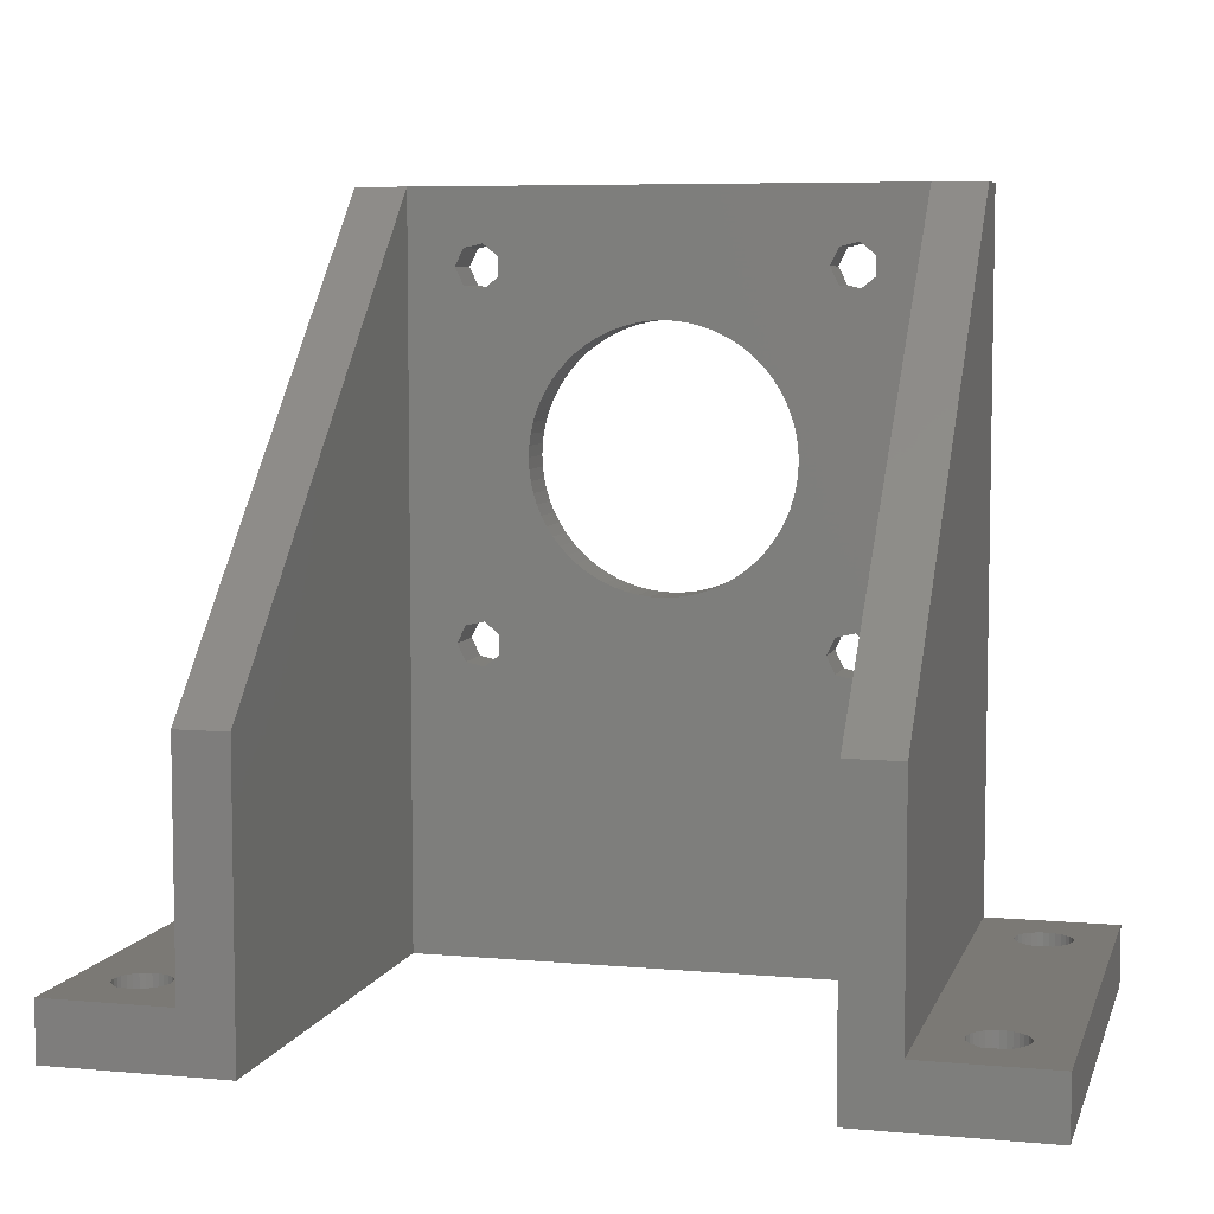
<metadata>
{"format":"stl","ext":"stl","renderer":"f3d","projection":"perspective","resolution":1024,"background":"white","views":[{"elev":6.6,"azim":14.7,"up":"+Y"}]}
</metadata>
<code>
# stl→obj: 442 verts, 932 faces
v 37 -37 43
v 37 -42 43
v 37 -42 4.531e-15
v 37 -37 4.531e-15
v 30.54 -42 38.83
v 21.5 -42 43
v -21.5 -42 4
v 21.5 -42 4
v 33.62 -42 7.446
v -37 -42 -4.531e-15
v -29.23 -42 36.98
v -21.5 -42 43
v -29.23 -42 6.983
v -37 -42 43
v 33.14 -42 38.14
v 33.38 -42 37.87
v 33.83 -42 36.5
v 33.77 -42 36.98
v 29.62 -42 35.13
v 29.38 -42 35.55
v 29.94 -42 4.772
v 29.62 -42 5.133
v 33.77 -42 36.02
v 33.62 -42 35.55
v 29.62 -42 37.87
v 29.86 -42 38.14
v 33.38 -42 35.13
v 29.38 -42 37.45
v 33.06 -42 34.77
v 32.66 -42 34.49
v 32.22 -42 34.29
v 29.18 -42 36.5
v 29.23 -42 36.98
v 31.74 -42 34.19
v 31.26 -42 34.19
v 30.78 -42 34.29
v 29.23 -42 36.02
v 30.34 -42 34.49
v 29.94 -42 34.77
v 32.46 -42 38.83
v 31.26 -42 4.188
v 30.78 -42 4.289
v 33.62 -42 37.45
v -33.62 -42 35.55
v -33.77 -42 36.02
v 33.83 -42 6.5
v 33.77 -42 6.983
v 29.86 -42 8.144
v 30.54 -42 8.825
v 33.77 -42 6.017
v 33.62 -42 5.554
v 33.38 -42 5.133
v 29.38 -42 5.554
v 33.06 -42 4.772
v 32.66 -42 4.486
v 32.22 -42 4.289
v 31.74 -42 4.188
v 30.34 -42 4.486
v 29.23 -42 6.017
v -33.77 -42 36.98
v -33.62 -42 37.45
v 29.18 -42 6.5
v 29.23 -42 6.983
v 29.38 -42 7.446
v 29.62 -42 7.867
v 33.14 -42 8.138
v 33.38 -42 7.867
v 33.14 -42 8.144
v 29.86 -42 8.138
v 32.46 -42 8.825
v -29.38 -42 37.45
v -29.18 -42 36.5
v -29.86 -42 38.14
v -29.62 -42 37.87
v -29.23 -42 36.02
v -30.78 -42 4.289
v -31.26 -42 4.188
v -29.38 -42 35.55
v -29.62 -42 35.13
v -29.94 -42 34.77
v -30.34 -42 34.49
v -30.78 -42 34.29
v -31.26 -42 34.19
v -31.74 -42 34.19
v -32.22 -42 34.29
v -33.38 -42 37.87
v -32.66 -42 34.49
v -33.06 -42 34.77
v -33.38 -42 35.13
v -33.83 -42 36.5
v -33.14 -42 38.14
v -32.46 -42 38.83
v -30.54 -42 38.83
v -30.34 -42 4.486
v -29.38 -42 7.446
v -29.18 -42 6.5
v -29.23 -42 6.017
v -29.38 -42 5.554
v -29.62 -42 5.133
v -31.74 -42 4.188
v -29.94 -42 4.772
v -33.38 -42 7.867
v -33.14 -42 8.138
v -33.14 -42 8.144
v -32.22 -42 4.289
v -32.66 -42 4.486
v -33.83 -42 6.5
v -33.77 -42 6.983
v -29.86 -42 8.138
v -29.62 -42 7.867
v -29.86 -42 8.144
v -32.46 -42 8.825
v -33.06 -42 4.772
v -33.38 -42 5.133
v -33.62 -42 7.446
v -33.62 -42 5.554
v -33.77 -42 6.017
v -30.54 -42 8.825
v 26 -17 43
v 26 -37 43
v 21.5 -17 43
v 33.77 -37 6.983
v 32.46 -37 38.83
v 29.62 -37 37.87
v 29.86 -37 38.14
v 33.83 -37 36.5
v 33.77 -37 36.98
v 33.62 -37 37.45
v 33.38 -37 37.87
v 33.14 -37 38.14
v 30.54 -37 38.83
v 29.38 -37 37.45
v 29.62 -37 35.13
v 29.38 -37 35.55
v 29.23 -37 36.98
v 29.18 -37 36.5
v 29.23 -37 36.02
v 29.94 -37 34.77
v 30.34 -37 34.49
v 30.78 -37 34.29
v 31.74 -37 34.19
v 31.26 -37 34.19
v 33.77 -37 36.02
v 32.22 -37 34.29
v 32.66 -37 34.49
v 33.06 -37 34.77
v 33.38 -37 35.13
v 33.62 -37 35.55
v 32.46 -37 8.825
v 33.14 -37 8.144
v 33.62 -37 7.446
v 33.83 -37 6.5
v 33.38 -37 7.867
v 29.62 -37 7.867
v 29.86 -37 8.144
v 29.86 -37 8.138
v 33.14 -37 8.138
v 30.54 -37 8.825
v 29.38 -37 7.446
v 29.23 -37 6.983
v 26 -37 3.184e-15
v 29.18 -37 6.5
v 29.23 -37 6.017
v 29.94 -37 4.772
v 29.62 -37 5.133
v 29.38 -37 5.554
v 30.34 -37 4.486
v 30.78 -37 4.289
v 31.26 -37 4.188
v 31.74 -37 4.188
v 32.22 -37 4.289
v 32.66 -37 4.486
v 33.06 -37 4.772
v 33.38 -37 5.133
v 33.62 -37 5.554
v 33.77 -37 6.017
v -26 -37 -3.184e-15
v -37 -37 -4.531e-15
v 14.3 -13.99 1.751e-15
v 7.92 -7.92 9.699e-16
v 15.93 -13.62 1.951e-15
v 15.93 17.38 1.951e-15
v -26 22 -3.184e-15
v 26 22 3.184e-15
v -9.175 6.424 -1.124e-15
v -16.7 13.99 -2.046e-15
v -8.58 7.199 -1.051e-15
v 17.24 -16.34 2.111e-15
v 17.24 -14.66 2.111e-15
v -9.699 5.6 -1.188e-15
v 15.93 -17.38 1.951e-15
v -10.52 3.831 -1.289e-15
v -10.15 4.733 -1.243e-15
v 14.3 -17.01 1.751e-15
v 2.899 10.82 3.55e-16
v 3.831 10.52 4.691e-16
v 17.24 14.66 2.111e-15
v 14.3 13.99 1.751e-15
v 13.57 15.5 1.662e-15
v 17.24 16.34 2.111e-15
v 14.3 17.01 1.751e-15
v 15.93 13.62 1.951e-15
v 11.16 -0.9761 1.366e-15
v 11.2 0 1.372e-15
v 9.175 -6.424 1.124e-15
v 8.58 -7.199 1.051e-15
v 11.16 0.9761 1.366e-15
v 11.03 1.945 1.351e-15
v 10.82 2.899 1.325e-15
v 10.52 3.831 1.289e-15
v -15.07 17.38 -1.846e-15
v -1.945 11.03 -2.382e-16
v -13.76 16.34 -1.685e-15
v 10.15 4.733 1.243e-15
v 9.699 5.6 1.188e-15
v -0.9761 11.16 -1.195e-16
v 9.175 6.424 1.124e-15
v 8.58 7.199 1.051e-15
v -16.7 17.01 -2.046e-15
v 7.92 7.92 9.699e-16
v 4.899e-16 11.2 0
v 7.199 8.58 8.817e-16
v 0.9761 11.16 1.195e-16
v 6.424 9.175 7.867e-16
v 1.945 11.03 2.382e-16
v 5.6 9.699 6.858e-16
v 4.733 10.15 5.797e-16
v -13.76 14.66 -1.685e-15
v -7.199 8.58 -8.817e-16
v -7.92 7.92 -9.699e-16
v -4.733 10.15 -5.797e-16
v -15.07 13.62 -1.846e-15
v -16.7 -13.99 -2.046e-15
v -10.52 -3.831 -1.289e-15
v -15.07 -13.62 -1.846e-15
v -5.6 9.699 -6.858e-16
v -6.424 9.175 -7.867e-16
v -10.82 2.899 -1.325e-15
v -11.03 1.945 -1.351e-15
v -11.16 0.9761 -1.366e-15
v -17.43 -15.5 -2.135e-15
v -11.2 0 -1.372e-15
v -11.16 -0.9761 -1.366e-15
v -17.43 15.5 -2.135e-15
v -10.15 -4.733 -1.243e-15
v -11.03 -1.945 -1.351e-15
v -10.82 -2.899 -1.325e-15
v -13.76 -14.66 -1.685e-15
v -9.699 -5.6 -1.188e-15
v -9.175 -6.424 -1.124e-15
v -13.76 -16.34 -1.685e-15
v -8.58 -7.199 -1.051e-15
v -7.92 -7.92 -9.699e-16
v -7.199 -8.58 -8.817e-16
v -5.6 -9.699 -6.858e-16
v -6.424 -9.175 -7.867e-16
v -4.733 -10.15 -5.797e-16
v -3.831 -10.52 -4.691e-16
v -2.899 -10.82 -3.55e-16
v -1.945 -11.03 -2.382e-16
v -0.9761 -11.16 -1.195e-16
v 4.899e-16 -11.2 0
v 0.9761 -11.16 1.195e-16
v 1.945 -11.03 2.382e-16
v 2.899 -10.82 3.55e-16
v 3.831 -10.52 4.691e-16
v 6.424 -9.175 7.867e-16
v 5.6 -9.699 6.858e-16
v 4.733 -10.15 5.797e-16
v 13.57 -15.5 1.662e-15
v -15.07 -17.38 -1.846e-15
v -16.7 -17.01 -2.046e-15
v 7.199 -8.58 8.817e-16
v 9.699 -5.6 1.188e-15
v 10.15 -4.733 1.243e-15
v 10.52 -3.831 1.289e-15
v 10.82 -2.899 1.325e-15
v 11.03 -1.945 1.351e-15
v -2.899 10.82 -3.55e-16
v -3.831 10.52 -4.691e-16
v -37 -37 43
v -26 -37 43
v -21.5 -17 43
v -26 -17 43
v -21.5 22 4
v -17.43 -15.5 4
v -11.16 -0.9761 4
v -11.2 0 4
v 14.3 -13.99 4
v 15.93 -13.62 4
v 21.5 22 4
v 17.24 -16.34 4
v 15.93 -17.38 4
v 14.3 -17.01 4
v 13.57 -15.5 4
v 0 -11.2 4
v -0.9761 -11.16 4
v 17.24 -14.66 4
v -10.82 2.899 4
v -10.52 3.831 4
v -16.7 13.99 4
v 17.24 14.66 4
v -10.52 -3.831 4
v -10.82 -2.899 4
v 13.57 15.5 4
v 14.3 13.99 4
v 14.3 17.01 4
v 15.93 17.38 4
v 17.24 16.34 4
v 7.92 -7.92 4
v 7.199 -8.58 4
v 6.424 -9.175 4
v 5.6 -9.699 4
v -13.76 16.34 4
v -7.199 8.58 4
v -6.424 9.175 4
v 11.16 -0.9761 4
v 3.831 -10.52 4
v 2.899 -10.82 4
v 11.03 -1.945 4
v 4.733 -10.15 4
v 10.82 -2.899 4
v 10.52 -3.831 4
v 10.52 3.831 4
v 10.82 2.899 4
v 10.15 -4.733 4
v 9.699 -5.6 4
v 9.175 -6.424 4
v 8.58 -7.199 4
v 1.945 -11.03 4
v -16.7 -13.99 4
v 0.9761 -11.16 4
v 15.93 13.62 4
v 9.699 5.6 4
v -1.945 11.03 4
v -0.9761 11.16 4
v -1.945 -11.03 4
v -2.899 -10.82 4
v 0.9761 11.16 4
v 1.945 11.03 4
v -3.831 -10.52 4
v -4.733 -10.15 4
v -5.6 -9.699 4
v -11.03 1.945 4
v -6.424 -9.175 4
v -7.199 -8.58 4
v -7.92 -7.92 4
v -11.16 0.9761 4
v -8.58 -7.199 4
v -9.175 -6.424 4
v -9.699 -5.6 4
v -10.15 -4.733 4
v -11.03 -1.945 4
v 10.15 4.733 4
v -17.43 15.5 4
v -16.7 17.01 4
v 4.733 10.15 4
v 5.6 9.699 4
v -15.07 17.38 4
v -15.07 13.62 4
v -13.76 14.66 4
v -8.58 7.199 4
v -7.92 7.92 4
v -3.831 10.52 4
v -4.733 10.15 4
v -2.899 10.82 4
v 0 11.2 4
v 2.899 10.82 4
v 3.831 10.52 4
v 9.175 6.424 4
v 6.424 9.175 4
v 7.199 8.58 4
v 7.92 7.92 4
v 8.58 7.199 4
v -5.6 9.699 4
v 11.03 1.945 4
v 11.16 0.9761 4
v 11.2 0 4
v -13.76 -16.34 4
v -15.07 -17.38 4
v -16.7 -17.01 4
v -15.07 -13.62 4
v -13.76 -14.66 4
v -9.175 6.424 4
v -9.699 5.6 4
v -10.15 4.733 4
v -29.38 -37 37.45
v -29.23 -37 36.98
v -29.18 -37 36.5
v -29.62 -37 37.87
v -29.86 -37 38.14
v -30.54 -37 38.83
v -32.46 -37 38.83
v -33.14 -37 38.14
v -33.38 -37 37.87
v -33.62 -37 37.45
v -33.77 -37 36.98
v -33.83 -37 36.5
v -33.77 -37 36.02
v -33.62 -37 35.55
v -33.38 -37 35.13
v -33.06 -37 34.77
v -32.66 -37 34.49
v -32.22 -37 34.29
v -31.74 -37 34.19
v -31.26 -37 34.19
v -30.78 -37 34.29
v -30.34 -37 34.49
v -29.94 -37 34.77
v -29.62 -37 35.13
v -29.38 -37 35.55
v -29.23 -37 36.02
v -29.38 -37 7.446
v -29.23 -37 6.983
v -29.18 -37 6.5
v -29.62 -37 7.867
v -29.86 -37 8.138
v -29.86 -37 8.144
v -30.54 -37 8.825
v -32.46 -37 8.825
v -33.14 -37 8.144
v -33.14 -37 8.138
v -33.38 -37 7.867
v -33.62 -37 7.446
v -33.77 -37 6.983
v -33.83 -37 6.5
v -33.77 -37 6.017
v -33.62 -37 5.554
v -33.38 -37 5.133
v -33.06 -37 4.772
v -32.66 -37 4.486
v -32.22 -37 4.289
v -31.74 -37 4.188
v -31.26 -37 4.188
v -30.78 -37 4.289
v -30.34 -37 4.486
v -29.94 -37 4.772
v -29.62 -37 5.133
v -29.38 -37 5.554
v -29.23 -37 6.017
v -26 22 4
v 26 22 4
f 1 2 3
f 4 1 3
f 5 2 6
f 7 3 8
f 9 3 6
f 10 3 7
f 11 7 12
f 13 7 14
f 15 16 15
f 17 2 18
f 19 20 6
f 3 2 17
f 21 22 8
f 3 23 24
f 25 26 6
f 3 24 27
f 28 25 6
f 3 27 29
f 26 5 6
f 3 29 30
f 3 30 31
f 32 33 6
f 3 31 34
f 33 28 6
f 3 34 35
f 3 35 36
f 20 37 6
f 3 36 38
f 3 39 6
f 3 38 39
f 39 19 6
f 26 26 6
f 40 2 5
f 15 2 40
f 16 2 15
f 41 42 8
f 43 2 16
f 18 2 43
f 44 45 14
f 46 3 47
f 48 49 6
f 50 3 46
f 51 3 50
f 52 3 51
f 22 53 8
f 54 3 52
f 55 3 54
f 56 3 55
f 57 3 56
f 8 3 57
f 42 58 8
f 8 57 41
f 58 21 8
f 53 59 8
f 60 61 14
f 8 59 6
f 59 62 6
f 62 63 6
f 63 64 6
f 64 65 6
f 66 67 68
f 65 48 6
f 65 69 48
f 49 70 6
f 70 68 6
f 67 9 6
f 68 67 6
f 47 3 9
f 71 11 12
f 72 7 11
f 73 74 73
f 75 7 72
f 76 77 10
f 78 7 75
f 79 7 78
f 80 7 79
f 81 7 80
f 82 7 81
f 83 7 82
f 84 7 83
f 85 7 84
f 61 86 14
f 87 7 85
f 88 7 87
f 89 7 88
f 44 7 89
f 45 90 14
f 14 7 44
f 90 60 14
f 86 91 14
f 92 93 14
f 14 93 12
f 93 73 12
f 94 76 10
f 73 74 12
f 74 71 12
f 95 13 14
f 96 7 13
f 97 7 96
f 98 7 97
f 99 7 98
f 77 100 10
f 101 7 99
f 94 7 101
f 10 7 94
f 102 103 104
f 100 105 10
f 105 106 10
f 107 108 14
f 109 110 111
f 104 112 14
f 10 106 113
f 102 104 14
f 10 113 114
f 115 102 14
f 10 114 116
f 108 115 14
f 10 116 117
f 10 107 14
f 10 117 107
f 112 118 14
f 118 111 14
f 111 110 14
f 110 95 14
f 17 23 3
f 37 32 6
f 86 91 91
f 91 92 14
f 6 2 1
f 119 6 120
f 120 6 1
f 121 6 119
f 122 120 4
f 123 120 1
f 124 125 125
f 126 127 1
f 127 128 1
f 128 129 1
f 129 130 130
f 129 130 1
f 131 120 123
f 125 120 131
f 124 120 125
f 132 120 124
f 133 4 134
f 135 120 132
f 136 120 135
f 137 120 136
f 4 120 137
f 4 137 134
f 138 4 133
f 139 4 138
f 140 4 139
f 141 4 142
f 4 140 142
f 126 4 143
f 4 141 144
f 4 144 145
f 4 145 146
f 4 146 147
f 4 147 148
f 4 148 143
f 149 120 150
f 4 126 1
f 151 120 122
f 152 122 4
f 153 120 151
f 150 120 153
f 154 155 156
f 157 150 153
f 158 120 149
f 155 120 158
f 154 120 155
f 159 120 154
f 160 161 159
f 161 120 159
f 162 161 160
f 163 161 162
f 164 161 165
f 161 163 166
f 161 166 165
f 167 161 164
f 168 161 167
f 161 168 4
f 168 169 4
f 169 170 4
f 170 171 4
f 171 172 4
f 172 173 4
f 173 174 4
f 174 175 4
f 175 176 4
f 176 152 4
f 123 1 130
f 3 10 4
f 177 10 178
f 4 10 161
f 179 180 181
f 182 183 184
f 177 161 10
f 185 186 187
f 188 189 184
f 185 183 186
f 190 183 185
f 188 161 191
f 192 183 193
f 191 161 194
f 195 183 196
f 189 197 184
f 198 183 199
f 197 200 184
f 201 183 182
f 200 182 184
f 196 183 198
f 189 198 202
f 189 202 197
f 189 203 198
f 203 204 198
f 205 189 206
f 204 207 198
f 207 208 198
f 208 209 198
f 209 210 198
f 211 212 213
f 210 214 198
f 214 215 198
f 211 216 212
f 215 217 198
f 217 218 198
f 219 183 211
f 218 220 198
f 216 211 221
f 220 222 198
f 221 183 223
f 222 224 198
f 223 183 225
f 224 226 198
f 225 183 195
f 226 227 198
f 227 196 198
f 211 183 221
f 228 229 230
f 206 189 181
f 213 231 228
f 232 230 187
f 233 234 235
f 228 236 237
f 232 187 186
f 193 183 190
f 177 183 192
f 177 192 238
f 177 238 239
f 177 239 240
f 241 240 242
f 233 242 243
f 186 183 244
f 235 234 245
f 233 246 247
f 248 249 250
f 228 237 229
f 251 252 253
f 177 253 254
f 177 254 161
f 255 161 256
f 257 161 255
f 258 161 257
f 259 161 258
f 260 161 259
f 261 161 260
f 262 161 261
f 263 161 262
f 264 161 263
f 265 161 264
f 256 161 254
f 266 161 265
f 267 194 268
f 161 266 194
f 266 269 194
f 269 268 194
f 194 267 270
f 271 177 272
f 180 179 273
f 270 273 179
f 206 181 180
f 251 177 271
f 189 205 274
f 189 274 275
f 189 275 276
f 189 276 277
f 189 277 278
f 189 278 203
f 248 250 252
f 177 251 253
f 233 247 234
f 235 245 249
f 233 243 246
f 241 242 233
f 177 240 241
f 272 177 241
f 228 230 232
f 235 249 248
f 248 252 251
f 213 279 280
f 213 280 231
f 279 213 212
f 236 228 231
f 244 183 219
f 273 270 267
f 199 183 201
f 161 188 184
f 14 281 10
f 10 281 178
f 282 12 283
f 282 281 14
f 14 12 282
f 284 282 283
f 7 285 283
f 12 7 283
f 286 285 7
f 287 288 285
f 289 290 291
f 8 291 292
f 8 293 7
f 8 292 293
f 294 295 7
f 289 291 295
f 296 297 7
f 298 291 290
f 292 291 298
f 299 300 301
f 295 291 302
f 303 304 285
f 305 285 306
f 307 285 305
f 308 309 291
f 291 285 307
f 310 311 7
f 312 313 7
f 314 315 316
f 295 302 317
f 318 319 7
f 295 317 320
f 321 318 7
f 295 320 322
f 313 321 7
f 295 322 323
f 324 325 302
f 295 323 326
f 295 326 327
f 311 312 7
f 295 327 328
f 295 329 7
f 295 328 329
f 329 310 7
f 319 330 7
f 286 331 285
f 330 332 7
f 332 296 7
f 333 306 334
f 335 336 306
f 337 338 7
f 339 340 306
f 338 341 7
f 341 342 7
f 342 343 7
f 344 299 285
f 343 345 7
f 345 346 7
f 346 347 7
f 288 348 285
f 347 349 7
f 349 350 7
f 350 351 7
f 351 352 7
f 303 285 352
f 304 353 285
f 353 287 285
f 348 344 285
f 299 301 285
f 354 324 302
f 355 356 285
f 357 358 306
f 356 359 285
f 360 301 300
f 361 362 363
f 364 285 365
f 366 285 364
f 335 285 366
f 336 367 306
f 306 285 335
f 367 339 306
f 340 368 306
f 368 369 306
f 369 357 306
f 370 334 306
f 306 358 371
f 306 371 372
f 306 372 373
f 306 373 374
f 334 354 333
f 306 374 370
f 307 308 291
f 297 337 7
f 302 333 354
f 314 316 375
f 376 302 325
f 377 302 376
f 378 302 377
f 317 302 378
f 352 379 7
f 379 380 7
f 380 381 7
f 381 286 7
f 331 382 285
f 382 383 285
f 352 383 379
f 352 285 383
f 315 361 363
f 384 360 385
f 301 355 285
f 360 386 385
f 360 300 386
f 361 384 362
f 365 285 359
f 365 314 375
f 365 359 314
f 293 294 7
f 309 302 291
f 314 361 315
f 361 360 384
f 291 8 121
f 121 8 6
f 128 127 43
f 43 127 18
f 127 126 18
f 18 126 17
f 129 128 16
f 16 128 43
f 130 129 15
f 15 129 16
f 130 15 130
f 130 15 15
f 123 130 40
f 40 130 15
f 131 123 5
f 5 123 40
f 125 131 26
f 26 131 5
f 125 125 26
f 26 125 26
f 25 124 125
f 26 25 125
f 28 132 124
f 25 28 124
f 33 135 132
f 28 33 132
f 32 136 135
f 33 32 135
f 137 136 32
f 37 137 32
f 134 137 37
f 20 134 37
f 133 134 20
f 19 133 20
f 138 133 19
f 39 138 19
f 139 138 39
f 38 139 39
f 140 139 38
f 36 140 38
f 142 140 36
f 35 142 36
f 141 142 35
f 34 141 35
f 144 141 34
f 31 144 34
f 145 144 31
f 30 145 31
f 146 145 30
f 29 146 30
f 146 29 147
f 147 29 27
f 147 27 148
f 148 27 24
f 148 24 143
f 143 24 23
f 143 23 126
f 126 23 17
f 151 122 9
f 9 122 47
f 122 152 47
f 47 152 46
f 153 151 67
f 67 151 9
f 157 153 66
f 66 153 67
f 157 66 150
f 150 66 68
f 149 150 70
f 70 150 68
f 158 149 49
f 49 149 70
f 155 158 48
f 48 158 49
f 156 155 48
f 69 156 48
f 65 154 156
f 69 65 156
f 64 159 154
f 65 64 154
f 63 160 159
f 64 63 159
f 62 162 160
f 63 62 160
f 163 162 62
f 59 163 62
f 166 163 59
f 53 166 59
f 165 166 53
f 22 165 53
f 164 165 22
f 21 164 22
f 167 164 21
f 58 167 21
f 168 167 58
f 42 168 58
f 169 168 42
f 41 169 42
f 170 169 41
f 57 170 41
f 171 170 57
f 56 171 57
f 172 171 56
f 55 172 56
f 173 172 55
f 54 173 55
f 173 54 174
f 174 54 52
f 174 52 175
f 175 52 51
f 175 51 176
f 176 51 50
f 176 50 152
f 152 50 46
f 387 388 71
f 71 388 11
f 388 389 11
f 11 389 72
f 390 387 74
f 74 387 71
f 391 390 73
f 73 390 74
f 391 73 391
f 391 73 73
f 392 391 93
f 93 391 73
f 393 392 92
f 92 392 93
f 394 393 91
f 91 393 92
f 394 394 91
f 91 394 91
f 86 395 394
f 91 86 394
f 61 396 395
f 86 61 395
f 60 397 396
f 61 60 396
f 90 398 397
f 60 90 397
f 399 398 90
f 45 399 90
f 400 399 45
f 44 400 45
f 401 400 44
f 89 401 44
f 402 401 89
f 88 402 89
f 403 402 88
f 87 403 88
f 404 403 87
f 85 404 87
f 405 404 85
f 84 405 85
f 406 405 84
f 83 406 84
f 407 406 83
f 82 407 83
f 408 407 82
f 81 408 82
f 409 408 81
f 80 409 81
f 409 80 410
f 410 80 79
f 410 79 411
f 411 79 78
f 411 78 412
f 412 78 75
f 412 75 389
f 389 75 72
f 413 414 95
f 95 414 13
f 414 415 13
f 13 415 96
f 416 413 110
f 110 413 95
f 417 416 109
f 109 416 110
f 417 109 418
f 418 109 111
f 419 418 118
f 118 418 111
f 420 419 112
f 112 419 118
f 421 420 104
f 104 420 112
f 422 421 104
f 103 422 104
f 102 423 422
f 103 102 422
f 115 424 423
f 102 115 423
f 108 425 424
f 115 108 424
f 107 426 425
f 108 107 425
f 427 426 107
f 117 427 107
f 428 427 117
f 116 428 117
f 429 428 116
f 114 429 116
f 430 429 114
f 113 430 114
f 431 430 113
f 106 431 113
f 432 431 106
f 105 432 106
f 433 432 105
f 100 433 105
f 434 433 100
f 77 434 100
f 435 434 77
f 76 435 77
f 436 435 76
f 94 436 76
f 437 436 94
f 101 437 94
f 437 101 438
f 438 101 99
f 438 99 439
f 439 99 98
f 439 98 440
f 440 98 97
f 440 97 415
f 415 97 96
f 441 284 285
f 441 285 442
f 121 442 291
f 285 291 442
f 442 121 119
f 285 284 283
f 161 184 442
f 120 161 119
f 119 161 442
f 442 184 441
f 441 184 183
f 441 183 284
f 284 183 177
f 284 177 282
f 414 281 177
f 392 281 282
f 395 394 394
f 389 388 282
f 388 387 282
f 387 390 282
f 390 391 391
f 390 391 282
f 393 281 392
f 394 281 393
f 395 281 394
f 396 281 395
f 401 177 400
f 397 281 396
f 398 281 397
f 399 281 398
f 177 281 399
f 177 399 400
f 402 177 401
f 403 177 402
f 404 177 403
f 406 177 405
f 177 404 405
f 389 177 412
f 177 406 407
f 177 407 408
f 177 408 409
f 177 409 410
f 177 410 411
f 177 411 412
f 419 281 418
f 177 389 282
f 413 281 414
f 415 414 177
f 416 281 413
f 418 281 416
f 423 421 422
f 417 418 416
f 420 281 419
f 421 281 420
f 423 281 421
f 424 281 423
f 425 178 424
f 178 281 424
f 426 178 425
f 427 178 426
f 430 178 429
f 178 427 428
f 178 428 429
f 431 178 430
f 432 178 431
f 178 432 177
f 432 433 177
f 433 434 177
f 434 435 177
f 435 436 177
f 436 437 177
f 437 438 177
f 438 439 177
f 439 440 177
f 440 415 177
f 392 282 391
f 191 293 188
f 188 293 292
f 189 188 298
f 298 188 292
f 194 294 191
f 191 294 293
f 194 270 295
f 294 194 295
f 295 270 179
f 289 295 179
f 289 179 181
f 290 289 181
f 290 181 189
f 298 290 189
f 200 197 309
f 309 197 302
f 202 333 197
f 197 333 302
f 198 306 202
f 202 306 333
f 198 199 305
f 306 198 305
f 305 199 201
f 307 305 201
f 307 201 182
f 308 307 182
f 308 182 200
f 309 308 200
f 203 317 204
f 204 317 378
f 278 320 203
f 203 320 317
f 277 322 278
f 278 322 320
f 276 323 277
f 277 323 322
f 275 326 276
f 276 326 323
f 274 327 275
f 275 327 326
f 205 328 274
f 274 328 327
f 206 329 205
f 205 329 328
f 180 310 206
f 206 310 329
f 273 311 180
f 180 311 310
f 267 312 273
f 273 312 311
f 268 313 267
f 267 313 312
f 269 321 268
f 268 321 313
f 266 318 269
f 269 318 321
f 265 319 266
f 266 319 318
f 264 330 265
f 265 330 319
f 263 332 264
f 264 332 330
f 262 296 263
f 263 296 332
f 261 297 262
f 262 297 296
f 260 337 261
f 261 337 297
f 259 338 260
f 260 338 337
f 258 341 259
f 259 341 338
f 257 342 258
f 258 342 341
f 255 343 257
f 257 343 342
f 256 345 255
f 255 345 343
f 254 346 256
f 256 346 345
f 253 347 254
f 254 347 346
f 253 252 349
f 347 253 349
f 252 250 350
f 349 252 350
f 250 249 351
f 350 250 351
f 249 245 352
f 351 249 352
f 245 234 303
f 352 245 303
f 234 247 304
f 303 234 304
f 247 246 353
f 304 247 353
f 246 243 287
f 353 246 287
f 243 242 288
f 287 243 288
f 288 242 240
f 348 288 240
f 348 240 239
f 344 348 239
f 344 239 238
f 299 344 238
f 299 238 192
f 300 299 192
f 300 192 193
f 386 300 193
f 386 193 190
f 385 386 190
f 385 190 185
f 384 385 185
f 384 185 187
f 362 384 187
f 362 187 230
f 363 362 230
f 363 230 229
f 315 363 229
f 315 229 237
f 316 315 237
f 316 237 236
f 375 316 236
f 375 236 231
f 365 375 231
f 365 231 280
f 364 365 280
f 364 280 279
f 366 364 279
f 366 279 212
f 335 366 212
f 335 212 216
f 336 335 216
f 336 216 221
f 367 336 221
f 367 221 223
f 339 367 223
f 339 223 225
f 340 339 225
f 340 225 195
f 368 340 195
f 368 195 196
f 369 368 196
f 369 196 227
f 357 369 227
f 357 227 226
f 358 357 226
f 358 226 224
f 371 358 224
f 371 224 222
f 372 371 222
f 372 222 220
f 373 372 220
f 220 218 373
f 373 218 374
f 218 217 374
f 374 217 370
f 217 215 370
f 370 215 334
f 215 214 334
f 334 214 354
f 214 210 354
f 354 210 324
f 210 209 324
f 324 209 325
f 209 208 325
f 325 208 376
f 208 207 376
f 376 207 377
f 207 204 377
f 377 204 378
f 248 251 383
f 383 251 379
f 271 380 251
f 251 380 379
f 272 381 271
f 271 381 380
f 272 241 286
f 381 272 286
f 286 241 233
f 331 286 233
f 331 233 235
f 382 331 235
f 382 235 248
f 383 382 248
f 213 228 314
f 314 228 361
f 232 360 228
f 228 360 361
f 186 301 232
f 232 301 360
f 186 244 355
f 301 186 355
f 355 244 219
f 356 355 219
f 356 219 211
f 359 356 211
f 359 211 213
f 314 359 213

</code>
